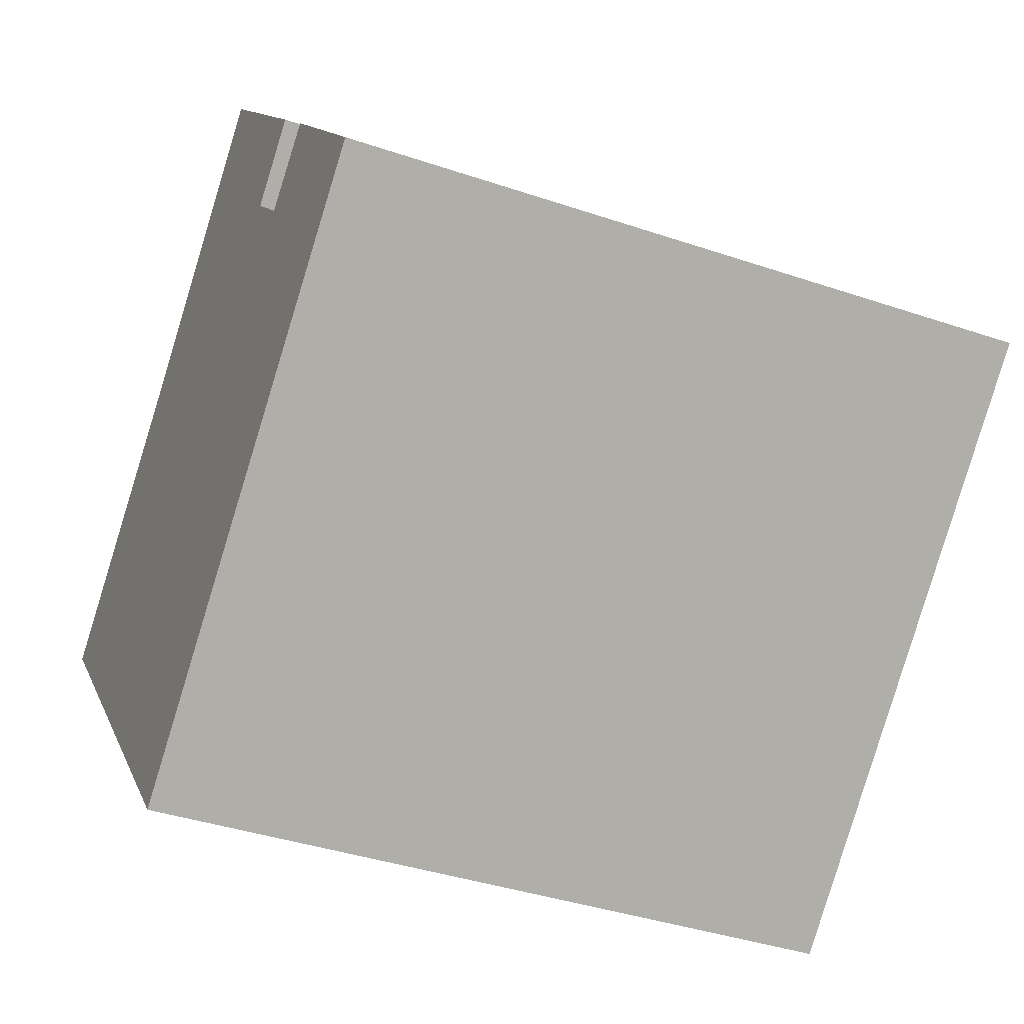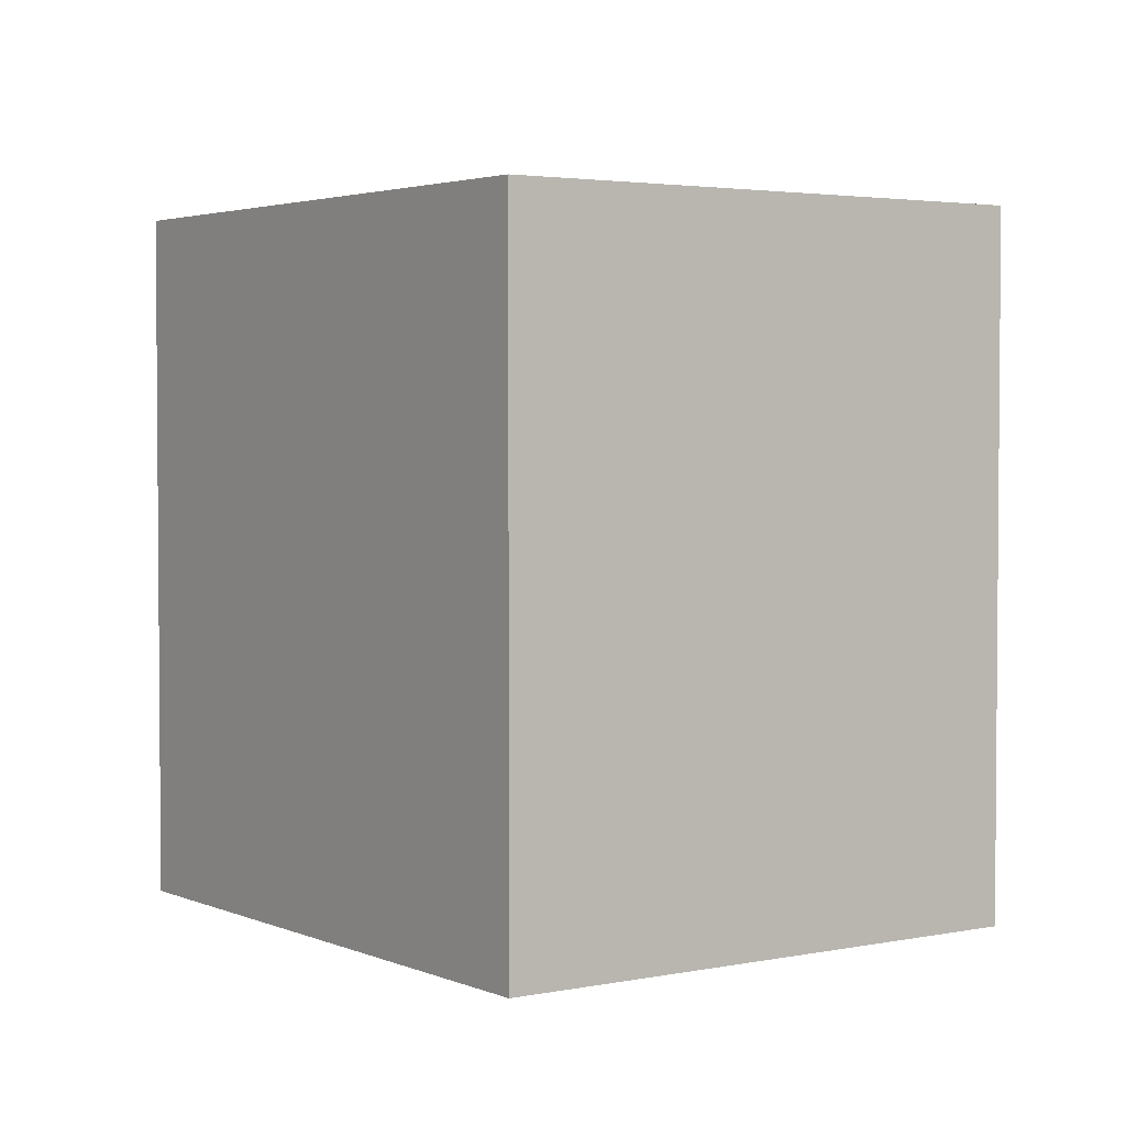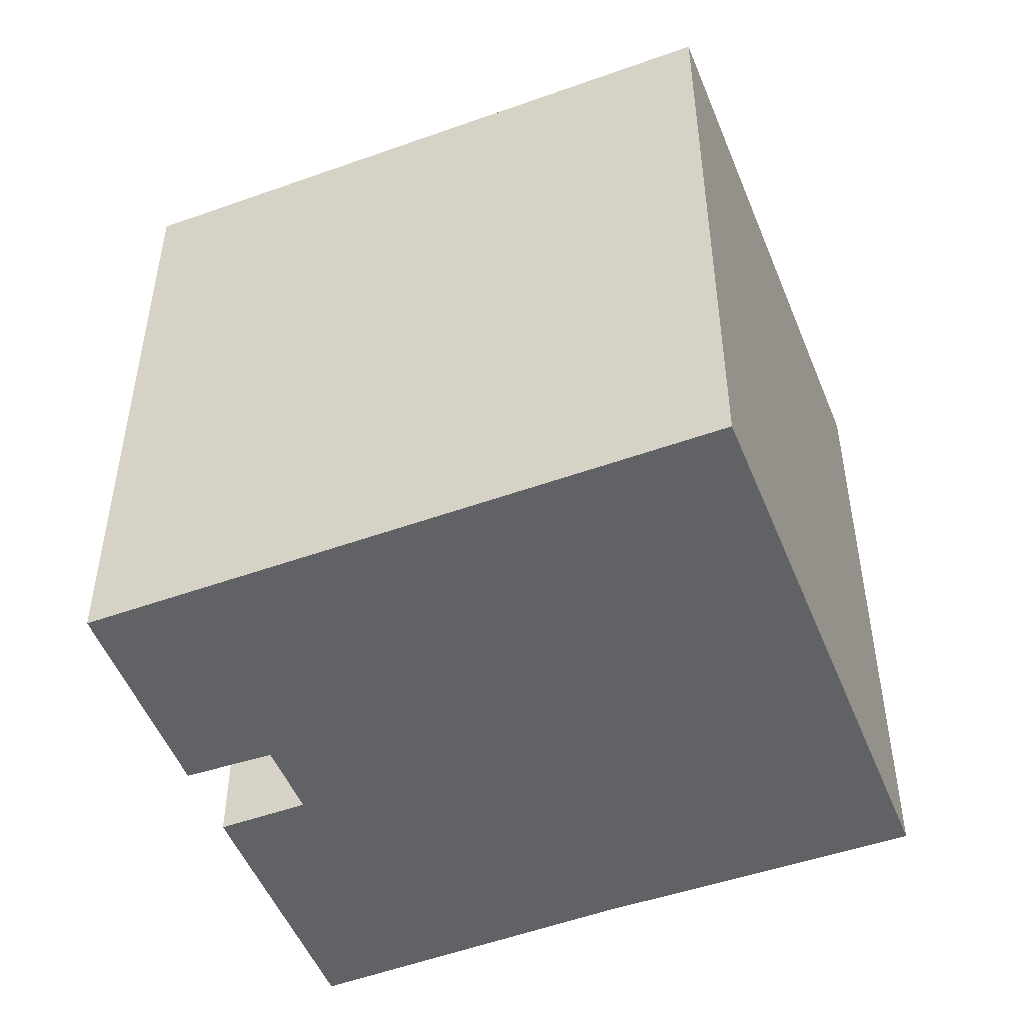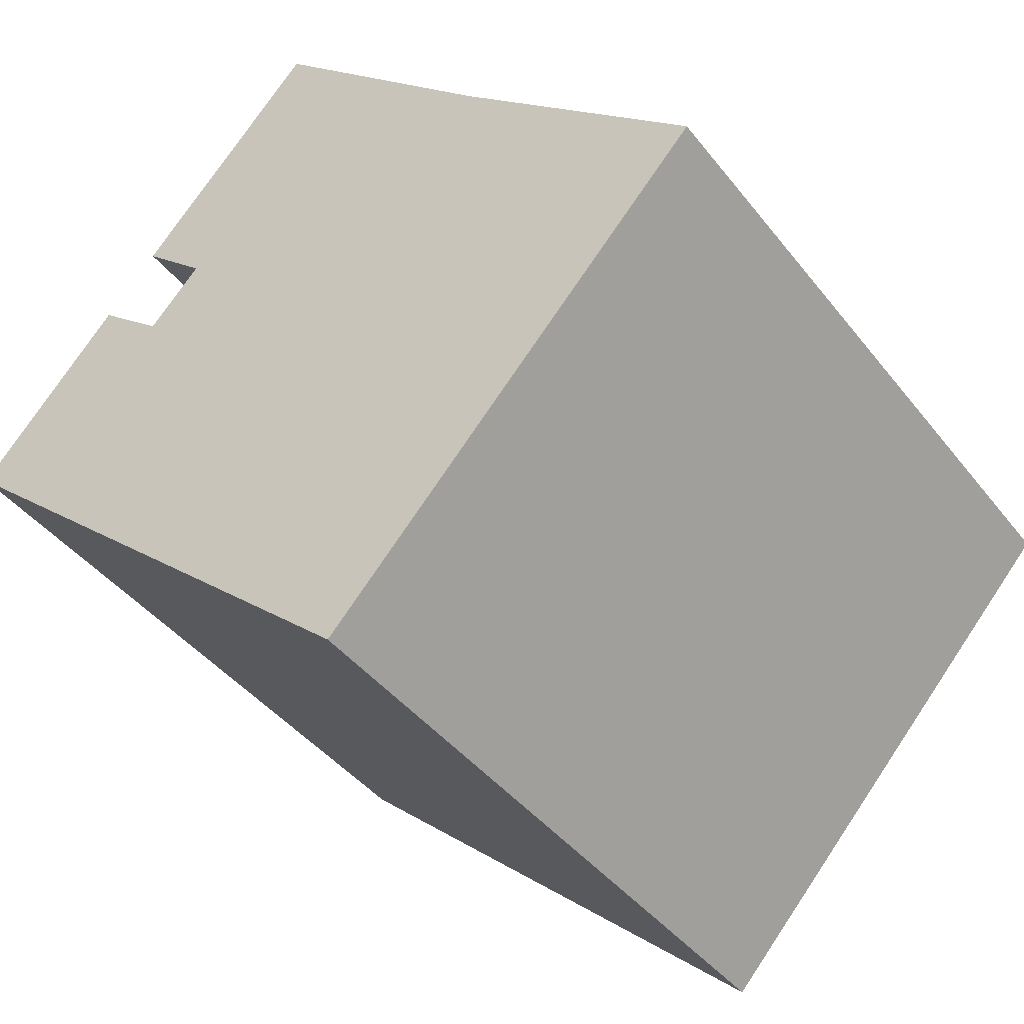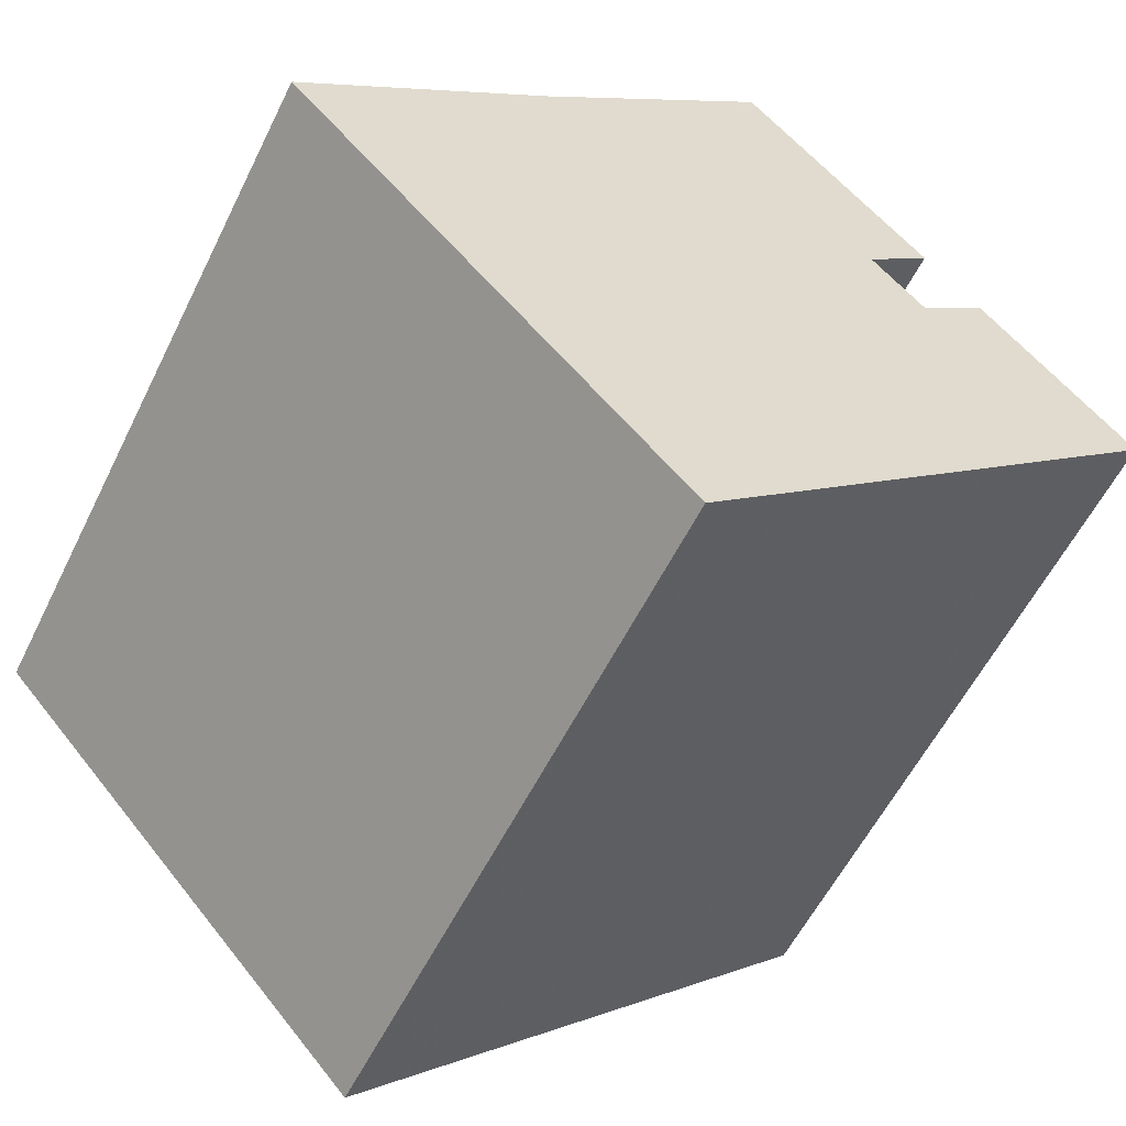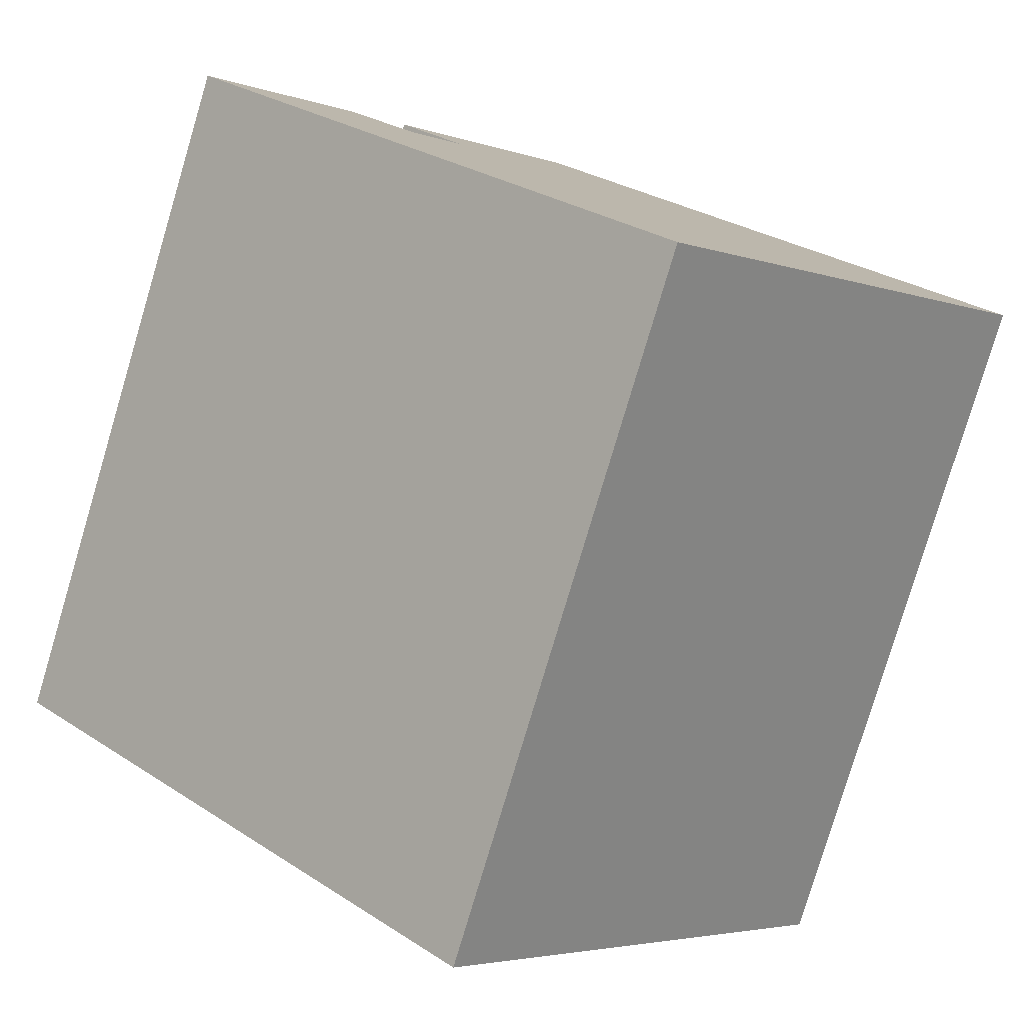
<metadata>
{"format":"obj","ext":"obj","renderer":"f3d","projection":"perspective","resolution":1024,"background":"white","views":[{"elev":-38.6,"azim":66.8,"up":"+Z"},{"elev":3.0,"azim":-167.6,"up":"+Y"},{"elev":-50.7,"azim":159.2,"up":"+Y"},{"elev":-41.9,"azim":-145.5,"up":"+Z"},{"elev":-57.0,"azim":-26.0,"up":"+Z"},{"elev":-79.4,"azim":163.4,"up":"+Z"}]}
</metadata>
<code>
g default
v 11.14 0 0.1445
v 7.344 0 4.392
v 5.566 0 2.902
v 4.213 0 4.359
v 5.94 0 5.927
v 1.236 0 11.06
v -4.835 0 5.348
v -11.14 0 -0.2002
v -1.221 0 -11.07
v 11.14 17.98 0.1445
v 7.344 17.98 4.392
v 5.566 17.98 2.902
v 4.213 17.98 4.359
v 5.94 17.98 5.927
v 1.236 17.98 11.06
v -4.835 17.98 5.348
v -11.14 17.98 -0.2002
v -1.221 17.98 -11.07
f 2 3 1
f 7 5 6
f 5 7 4
f 4 7 3
f 3 7 1
f 8 1 7
f 1 8 9
f 10 12 11
f 15 14 16
f 13 16 14
f 12 16 13
f 10 16 12
f 16 10 17
f 18 17 10
f 3 2 11
f 11 12 3
f 2 1 10
f 10 11 2
f 6 5 14
f 14 15 6
f 7 6 15
f 15 16 7
f 5 4 13
f 13 14 5
f 4 3 12
f 12 13 4
f 8 7 16
f 16 17 8
f 9 8 17
f 17 18 9
f 1 9 18
f 18 10 1

</code>
